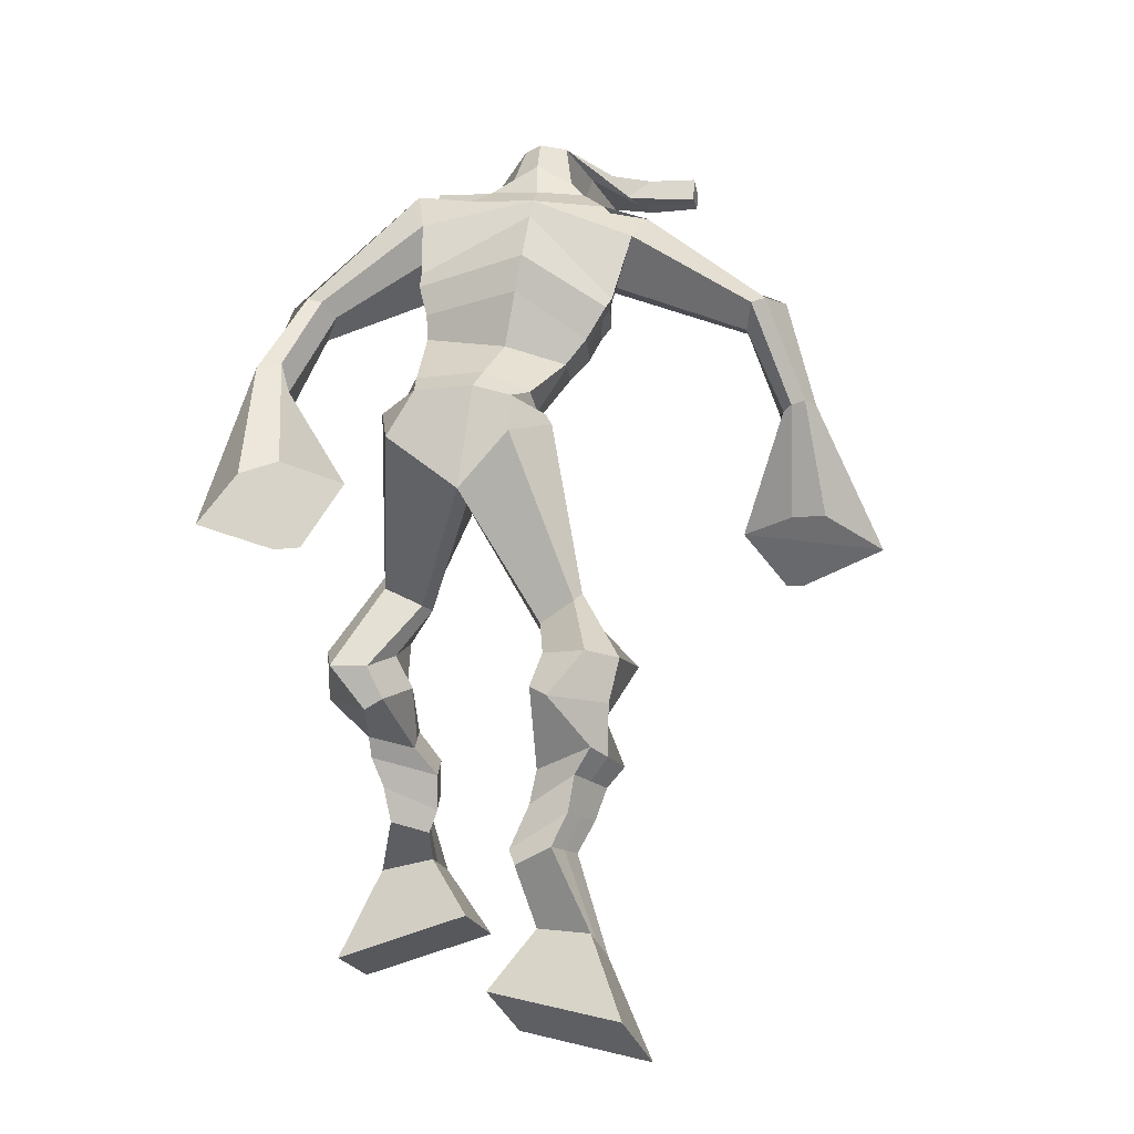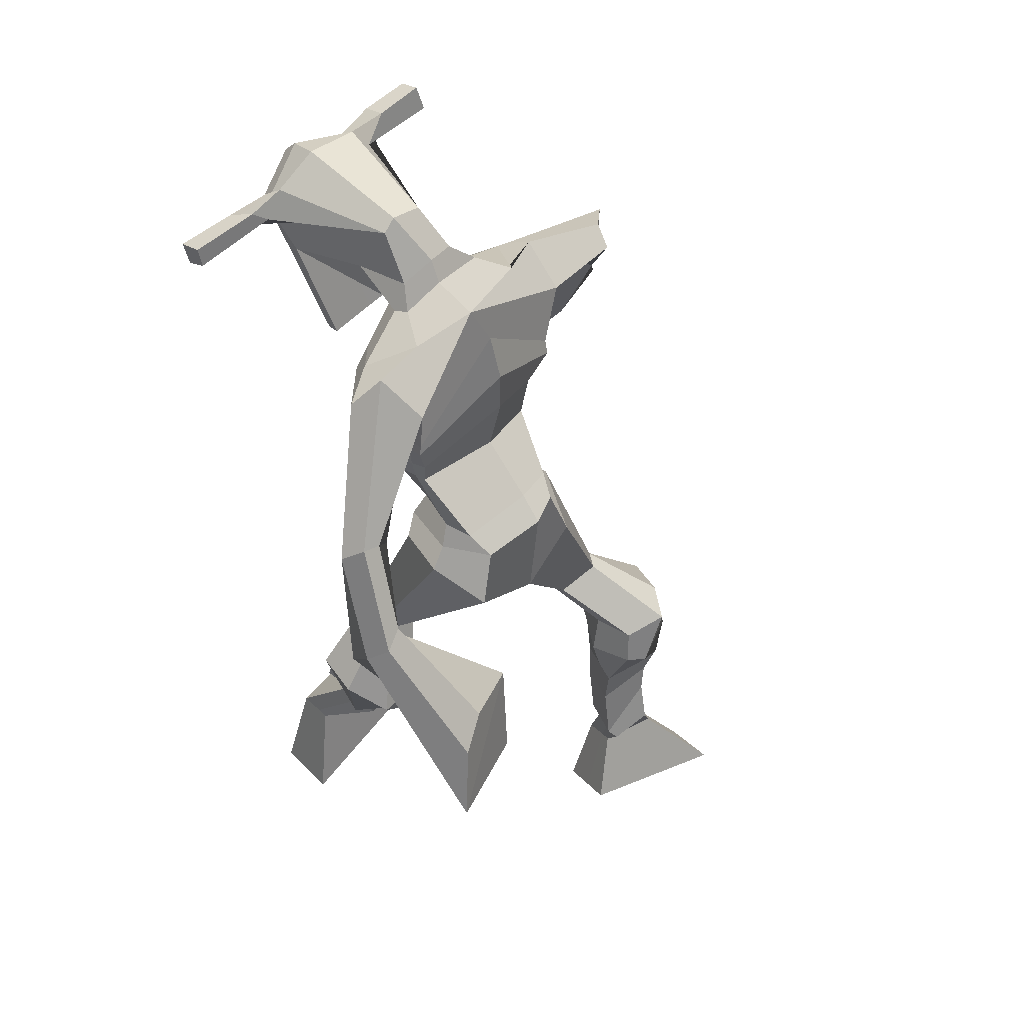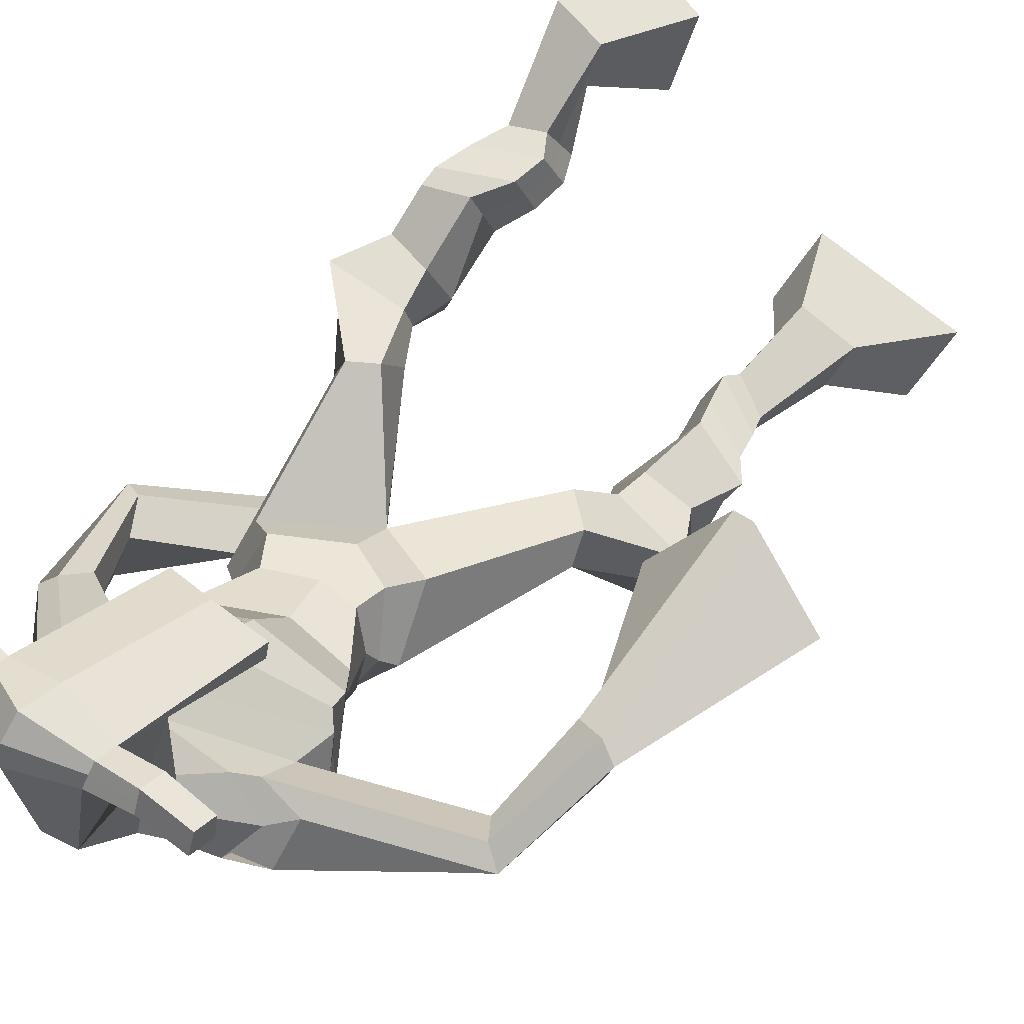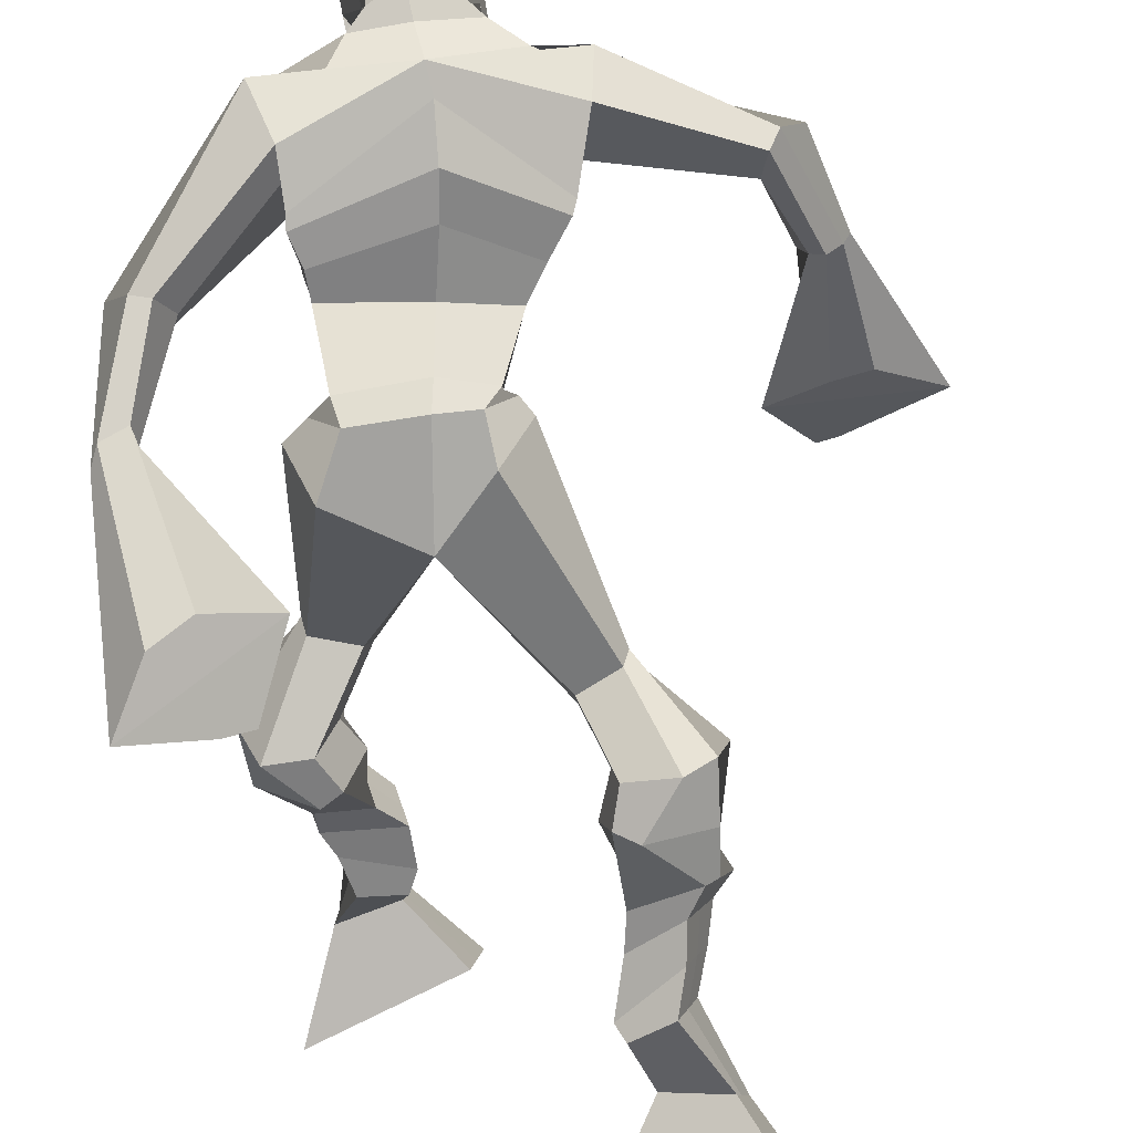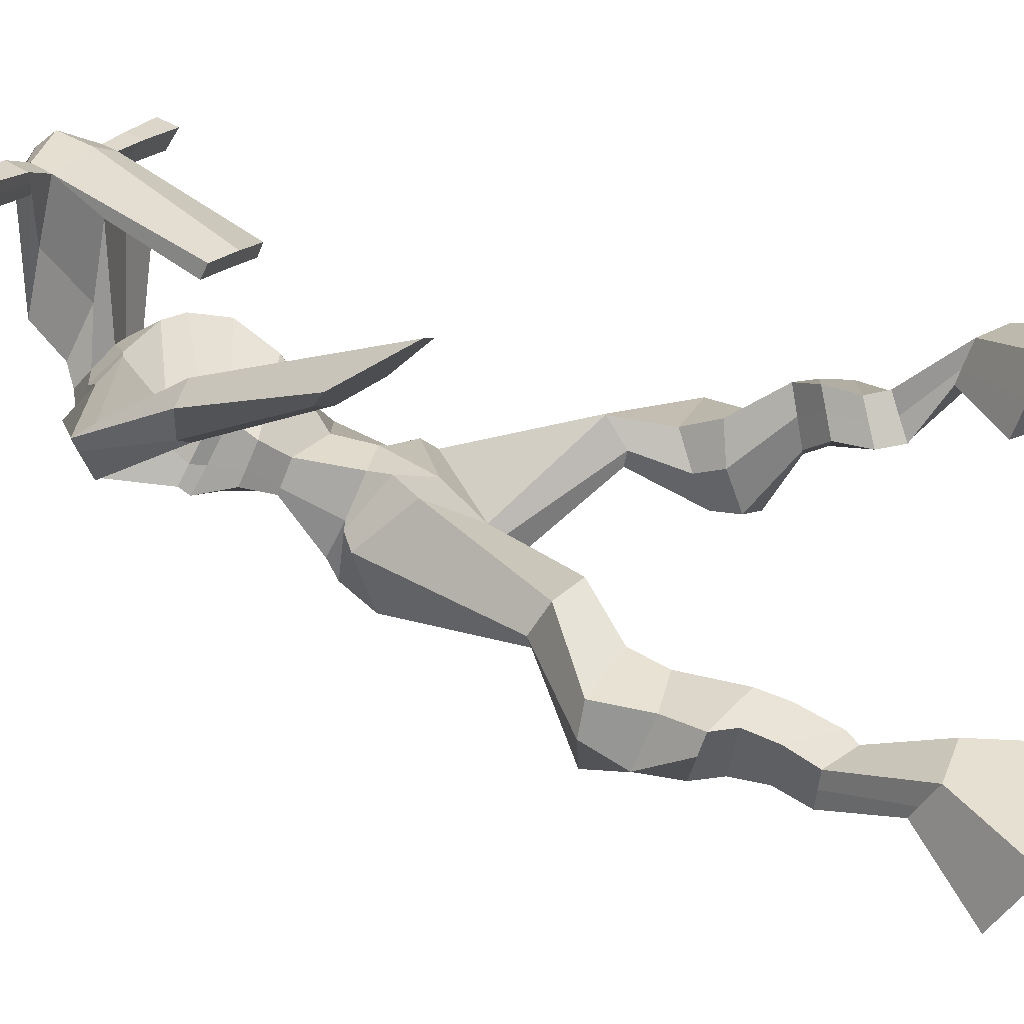
<metadata>
{"format":"obj","ext":"obj","renderer":"f3d","projection":"perspective","resolution":1024,"background":"white","views":[{"elev":-1.6,"azim":-164.3,"up":"+Y"},{"elev":56.9,"azim":138.0,"up":"+Y"},{"elev":61.0,"azim":-140.8,"up":"+Z"},{"elev":-64.6,"azim":-171.7,"up":"+Z"},{"elev":19.8,"azim":-68.3,"up":"+Z"}]}
</metadata>
<code>
o monstruo
v 0.2352 -0.256 -0.5753
v 0.2914 -0.3354 -0.6214
v 0.2246 -0.2928 -0.5244
v 0.2724 -0.4006 -0.5322
v 0.1555 -0.2576 -0.5945
v 0.09113 -0.3577 -0.6804
v 0.1447 -0.2953 -0.5433
v 0.07207 -0.4229 -0.5913
v 0.2549 -0.1683 -0.614
v 0.2346 -0.1823 -0.5555
v 0.2014 -0.1421 -0.6251
v 0.1813 -0.1553 -0.5668
v 0.2655 -0.149 -0.6038
v 0.2454 -0.1625 -0.5455
v 0.1861 -0.09825 -0.5972
v 0.1649 -0.1149 -0.5374
v 0.2467 -0.09134 -0.5725
v 0.2256 -0.108 -0.5128
v 0.1787 -0.04907 -0.5917
v 0.1529 -0.07117 -0.5196
v 0.2375 -0.04472 -0.5686
v 0.2118 -0.06682 -0.4965
v 0.1561 -0.01212 -0.594
v 0.1284 -0.0423 -0.5191
v 0.237 0.06762 -0.6058
v 0.2201 0.02978 -0.4944
v 0.2097 0.05627 -0.6191
v 0.1549 0.0223 -0.5192
v 0.2231 0.1116 -0.591
v 0.2199 0.0826 -0.4749
v 0.1614 0.116 -0.6036
v 0.1142 0.09163 -0.4968
v 0.2601 0.1514 -0.4756
v 0.2418 0.1399 -0.4085
v 0.2082 0.1829 -0.4888
v 0.2054 0.1651 -0.4279
v 0.3686 0.3383 -0.5141
v 0.3768 0.3112 -0.4147
v 0.2951 0.4178 -0.5127
v 0.2787 0.3556 -0.3563
v 0.5038 -0.2043 -0.2222
v 0.4396 -0.2833 -0.2574
v 0.4996 -0.2263 -0.1634
v 0.4329 -0.3233 -0.1529
v 0.5833 -0.2231 -0.2259
v 0.6377 -0.3517 -0.2709
v 0.5793 -0.2463 -0.166
v 0.631 -0.3917 -0.1665
v 0.4855 -0.1581 -0.2918
v 0.5025 -0.1322 -0.2356
v 0.5391 -0.1422 -0.3107
v 0.5523 -0.1223 -0.254
v 0.4704 -0.1241 -0.2983
v 0.4845 -0.104 -0.2406
v 0.5505 -0.09058 -0.3102
v 0.5657 -0.07198 -0.2493
v 0.4713 -0.07287 -0.2946
v 0.4865 -0.05427 -0.2337
v 0.5616 -0.04598 -0.332
v 0.5818 -0.02532 -0.2577
v 0.4987 -0.03167 -0.3197
v 0.5172 -0.01095 -0.245
v 0.561 -0.01464 -0.3459
v 0.5811 0.000807 -0.2645
v 0.5147 0.04322 -0.4135
v 0.5166 0.07019 -0.2984
v 0.5417 0.02754 -0.4155
v 0.584 0.05333 -0.3078
v 0.5357 0.0906 -0.4223
v 0.507 0.1219 -0.3123
v 0.5912 0.09163 -0.4259
v 0.6159 0.1264 -0.3085
v 0.4736 0.1778 -0.3582
v 0.4735 0.201 -0.2965
v 0.5275 0.2029 -0.3689
v 0.5133 0.2179 -0.3098
v 0.4696 0.4115 -0.526
v 0.4783 0.4162 -0.367
v 0.3144 0.7686 -0.3287
v 0.3415 0.7133 -0.2007
v 0.1631 0.7081 -0.3395
v 0.2132 0.6399 -0.2646
v 0.4608 0.7271 -0.3957
v 0.4583 0.6351 -0.304
v 0.2147 0.7596 -0.3016
v 0.2393 0.7074 -0.2103
v 0.1555 0.7434 -0.2725
v 0.2095 0.6921 -0.2057
v 0.001205 0.6149 -0.2787
v 0.007118 0.5726 -0.2234
v -0.01288 0.6258 -0.243
v -0.01276 0.6014 -0.207
v -0.04372 0.4722 -0.2042
v -0.01617 0.462 -0.144
v -0.06268 0.4792 -0.1965
v -0.05074 0.4689 -0.1314
v -0.0342 0.3101 -0.1471
v -0.01261 0.2095 -0.07081
v -0.08231 0.3122 -0.1342
v -0.03866 0.2105 -0.06396
v 0.4094 0.7726 -0.3266
v 0.4315 0.7177 -0.2453
v 0.485 0.7795 -0.3415
v 0.4691 0.7186 -0.2659
v 0.5937 0.6135 -0.4539
v 0.5984 0.5623 -0.4188
v 0.6172 0.6194 -0.4505
v 0.6291 0.5899 -0.4234
v 0.626 0.5182 -0.525
v 0.6473 0.4418 -0.4611
v 0.6569 0.5114 -0.5414
v 0.6761 0.432 -0.4803
v 0.581 0.3709 -0.6397
v 0.5431 0.253 -0.6567
v 0.6285 0.3533 -0.669
v 0.5793 0.2504 -0.6615
v 0.3528 0.8886 -0.04455
v 0.3553 0.8492 0.01312
v 0.271 0.8589 -0.03067
v 0.2719 0.8362 -0.006558
v 0.4124 0.8555 -0.04502
v 0.4183 0.8248 -0.01464
v 0.4127 0.7518 -0.06773
v 0.3475 0.7564 -0.06237
v 0.2719 0.743 -0.06433
v 0.2793 0.807 -0.245
v 0.3688 0.8081 -0.255
v 0.3266 0.8321 -0.2639
v 0.4182 0.8037 -0.02167
v 0.27 0.8079 -0.01695
v 0.3605 0.8658 -0.2088
v 0.3398 0.8768 -0.2032
v 0.3501 0.7979 -0.001135
v 0.2982 0.8673 -0.2047
v 0.1429 0.8486 -0.01856
v 0.1444 0.8354 0.01152
v 0.1425 0.8065 0.001575
v 0.1407 0.8159 -0.03103
v 0.5556 0.8416 -0.04474
v 0.5573 0.825 -0.009876
v 0.5571 0.7941 -0.02016
v 0.5558 0.8137 -0.05072
v 0.2541 0.5226 -0.3663
v 0.3374 0.5486 -0.3919
v 0.4564 0.5626 -0.3858
v 0.4606 0.546 -0.3422
v 0.3503 0.4994 -0.3185
v 0.2596 0.5053 -0.3202
v 0.2278 0.5591 -0.3529
v 0.4673 0.5707 -0.3302
v 0.2369 0.5364 -0.2963
v 0.3211 0.6271 -0.3965
v 0.4569 0.598 -0.3895
v 0.342 0.5576 -0.2244
v 0.4751 0.7988 -0.01933
v 0.4753 0.8233 -0.01115
v 0.4592 0.8384 -0.04175
v 0.4405 0.8199 -0.04963
v 0.212 0.8489 -0.02369
v 0.2136 0.8345 0.008972
v 0.2115 0.8032 -0.001823
v 0.2482 0.8213 -0.03721
v 0.3425 0.6067 -0.106
v 0.3363 0.6157 -0.1257
v 0.2619 0.6165 -0.1217
v 0.4022 0.6139 -0.1298
v 0.4007 0.6047 -0.1098
v 0.2645 0.6072 -0.1018
v 0.3305 0.7551 -0.2243
v 0.2541 0.7843 -0.2688
v 0.3746 0.7557 -0.2292
v 0.2861 0.7448 -0.2191
v 0.3896 0.7922 -0.2852
v 0.3237 0.7914 -0.2744
v 0.1966 0.6044 -0.359
v 0.4632 0.6019 -0.3221
v 0.2272 0.5672 -0.2713
v 0.3134 0.6799 -0.3879
v 0.4667 0.6391 -0.3923
v 0.3449 0.6186 -0.1888
v 0.1905 0.6174 -0.348
v 0.4447 0.6027 -0.282
v 0.209 0.5863 -0.2774
v 0.3092 0.7399 -0.3631
v 0.464 0.6571 -0.3918
v 0.3454 0.6798 -0.1888
v 0.344 0.504 -0.471
v 0.4446 0.498 -0.4681
v 0.3592 0.4414 -0.3283
v 0.2831 0.4762 -0.4476
v 0.4303 0.462 -0.3537
v 0.3115 0.4354 -0.344
v 0.08227 -0.388 -0.639
v 0.2316 -0.2679 -0.5585
v 0.1519 -0.2701 -0.5776
v 0.2826 -0.3657 -0.5799
v 0.2444 -0.1749 -0.5845
v 0.191 -0.1488 -0.5957
v 0.2553 -0.1557 -0.5746
v 0.1755 -0.1066 -0.5673
v 0.2361 -0.09964 -0.5427
v 0.1658 -0.06012 -0.5556
v 0.2246 -0.05577 -0.5326
v 0.1422 -0.02721 -0.5566
v 0.2528 0.04564 -0.5429
v 0.134 0.04539 -0.5831
v 0.233 0.09621 -0.5313
v 0.1271 0.1052 -0.5522
v 0.2601 0.1338 -0.458
v 0.2006 0.1928 -0.4718
v 0.3716 0.3259 -0.4558
v 0.2577 0.4318 -0.4257
v 0.6346 -0.3703 -0.2224
v 0.5026 -0.2111 -0.2028
v 0.5819 -0.2308 -0.2061
v 0.4365 -0.3019 -0.2089
v 0.4946 -0.1445 -0.2633
v 0.5463 -0.1321 -0.2815
v 0.4777 -0.1139 -0.2692
v 0.5581 -0.08128 -0.2797
v 0.4789 -0.06357 -0.2641
v 0.5717 -0.03565 -0.2949
v 0.508 -0.02131 -0.2824
v 0.571 -0.006914 -0.3052
v 0.4906 0.05715 -0.351
v 0.6126 0.04021 -0.3701
v 0.5105 0.1047 -0.3693
v 0.6181 0.1097 -0.3653
v 0.4658 0.1705 -0.3346
v 0.5309 0.2206 -0.3573
v 0.5011 0.45 -0.4528
v 0.1975 0.6413 -0.2955
v 0.4555 0.6875 -0.3573
v 0.183 0.7236 -0.2361
v 0.1538 0.6967 -0.2237
v 0.01319 0.5783 -0.2514
v -0.03944 0.6187 -0.2187
v -0.0269 0.4656 -0.1754
v -0.07268 0.4755 -0.1586
v 0.04072 0.2856 -0.1347
v -0.1622 0.2621 -0.09001
v 0.4761 0.7573 -0.2951
v 0.5159 0.7218 -0.3109
v 0.5748 0.5914 -0.4453
v 0.6439 0.6087 -0.4338
v 0.6294 0.4811 -0.4889
v 0.6749 0.4732 -0.5131
v 0.501 0.3412 -0.6015
v 0.6702 0.2831 -0.7122
v 0.3547 0.8787 -0.009705
v 0.2715 0.8476 -0.01861
v 0.4153 0.8401 -0.02983
v 0.3814 0.7838 -0.174
v 0.2879 0.7717 -0.1715
v 0.3905 0.8347 -0.1153
v 0.2829 0.8377 -0.1109
v 0.1437 0.842 -0.003522
v 0.1416 0.8112 -0.01473
v 0.5565 0.8333 -0.02731
v 0.5565 0.8039 -0.03544
v 0.4578 0.5549 -0.3676
v 0.2549 0.5194 -0.3576
v 0.4613 0.5865 -0.3652
v 0.2312 0.5508 -0.3324
v 0.4578 0.8094 -0.03448
v 0.4672 0.8309 -0.02645
v 0.2299 0.8122 -0.01951
v 0.2128 0.8417 -0.007356
v 0.2601 0.763 -0.2444
v 0.3924 0.7742 -0.2603
v 0.4637 0.6257 -0.3669
v 0.211 0.5892 -0.3244
v 0.4639 0.6461 -0.3705
v 0.1996 0.6067 -0.3223
v 0.2865 0.4524 -0.399
v 0.4492 0.4802 -0.421
v 0.3484 0.4813 -0.5075
v 0.4357 0.4775 -0.5028
v 0.3696 0.3686 -0.3623
v 0.3008 0.4689 -0.4818
v 0.4495 0.4275 -0.3462
v 0.3018 0.3986 -0.3408
v 0.4731 0.4676 -0.4405
v 0.2722 0.4477 -0.4068
f 1 5 11 9
f 4 3 7 8
f 193 195 5 6
f 193 196 4 8
f 196 194 3 4
f 6 5 1 2
f 198 12 16 200
f 7 3 10 12
f 195 7 12 198
f 194 1 9 197
f 200 16 20 202
f 12 10 14 16
f 9 11 15 13
f 197 9 13 199
f 20 18 22 24
f 16 14 18 20
f 13 15 19 17
f 199 13 17 201
f 21 23 27 25
f 17 19 23 21
f 201 17 21 203
f 202 20 24 204
f 206 28 32 208
f 203 21 25 205
f 204 24 28 206
f 24 22 26 28
f 29 31 35 33
f 28 26 30 32
f 25 27 31 29
f 205 25 29 207
f 209 33 37 211
f 207 29 33 209
f 208 32 36 210
f 32 30 34 36
f 185 184 79 83
f 210 36 40 212
f 36 34 38 40
f 33 35 39 37
f 41 49 51 45
f 44 48 47 43
f 213 46 45 215
f 213 48 44 216
f 216 44 43 214
f 46 42 41 45
f 218 220 56 52
f 47 52 50 43
f 215 218 52 47
f 214 217 49 41
f 220 222 60 56
f 52 56 54 50
f 49 53 55 51
f 217 219 53 49
f 60 64 62 58
f 56 60 58 54
f 53 57 59 55
f 219 221 57 53
f 61 65 67 63
f 57 61 63 59
f 221 223 61 57
f 222 224 64 60
f 226 228 72 68
f 223 225 65 61
f 224 226 68 64
f 64 68 66 62
f 69 73 75 71
f 68 72 70 66
f 65 69 71 67
f 225 227 69 65
f 229 211 37 73
f 227 229 73 69
f 228 230 76 72
f 72 76 74 70
f 184 181 81 79
f 230 231 78 76
f 76 78 38 74
f 73 37 77 75
f 268 159 135 257
f 133 129 122 118
f 186 182 84 80
f 274 183 82 232
f 273 185 83 233
f 183 186 80 82
f 234 235 88 86
f 82 88 92 90
f 82 80 86 88
f 79 81 87 85
f 90 92 96 94
f 235 87 91 237
f 232 82 90 236
f 87 81 89 91
f 95 93 97 99
f 236 90 94 238
f 91 89 93 95
f 237 91 95 239
f 240 98 100 241
f 239 95 99 241
f 94 96 100 98
f 238 94 98 240
f 242 102 104 243
f 83 79 101 103
f 80 84 104 102
f 104 84 106 108
f 108 106 110 112
f 83 103 107 105
f 233 83 105 244
f 243 104 108 245
f 109 111 115 113
f 245 108 112 247
f 105 107 111 109
f 244 105 109 246
f 248 113 115 249
f 246 109 113 248
f 112 110 114 116
f 247 112 116 249
f 250 117 119 251
f 250 118 122 252
f 156 155 141 140
f 131 132 117 121
f 132 134 119 117
f 130 133 118 120
f 172 169 124 125
f 174 170 126 128
f 173 174 128 127
f 270 173 127 253
f 169 171 123 124
f 269 172 125 254
f 129 133 163 167
f 128 126 134 132
f 127 128 132 131
f 253 127 131 255
f 130 125 165 168
f 254 125 130 256
f 258 137 136 257
f 161 160 136 137
f 267 161 137 258
f 159 162 138 135
f 260 142 139 259
f 158 157 139 142
f 266 156 140 259
f 265 158 142 260
f 192 189 147 148
f 276 188 145 261
f 275 192 148 262
f 189 191 146 147
f 187 190 143 144
f 188 187 144 145
f 148 147 154 151
f 261 145 153 263
f 262 148 151 264
f 147 146 150 154
f 144 143 149 152
f 145 144 152 153
f 255 131 158 265
f 252 122 156 266
f 131 121 157 158
f 122 129 155 156
f 119 134 162 159
f 256 130 161 267
f 130 120 160 161
f 251 119 159 268
f 165 164 163 168
f 164 166 167 163
f 133 130 168 163
f 123 129 167 166
f 124 123 166 164
f 125 124 164 165
f 234 86 172 269
f 80 102 171 169
f 242 101 173 270
f 101 79 174 173
f 79 85 170 174
f 86 80 169 172
f 151 154 180 177
f 263 153 179 271
f 264 151 177 272
f 154 150 176 180
f 152 149 175 178
f 153 152 178 179
f 177 180 186 183
f 271 179 185 273
f 272 177 183 274
f 180 176 182 186
f 178 175 181 184
f 179 178 184 185
f 278 277 187 188
f 277 280 190 187
f 279 281 191 189
f 284 282 192 275
f 283 278 188 276
f 282 279 189 192
f 281 283 276 191
f 280 284 275 190
f 175 272 274 181
f 176 271 273 182
f 149 264 272 175
f 150 263 271 176
f 102 242 270 171
f 85 234 269 170
f 120 251 268 160
f 134 256 267 162
f 121 252 266 157
f 129 255 265 155
f 143 262 264 149
f 146 261 263 150
f 190 275 262 143
f 191 276 261 146
f 155 265 260 141
f 157 266 259 139
f 141 260 259 140
f 162 267 258 138
f 138 258 257 135
f 126 254 256 134
f 123 253 255 129
f 170 269 254 126
f 171 270 253 123
f 117 250 252 121
f 118 250 251 120
f 111 247 249 115
f 110 246 248 114
f 114 248 249 116
f 106 244 246 110
f 107 245 247 111
f 103 243 245 107
f 84 233 244 106
f 101 242 243 103
f 93 238 240 97
f 96 239 241 100
f 97 240 241 99
f 92 237 239 96
f 89 236 238 93
f 81 232 236 89
f 88 235 237 92
f 85 87 235 234
f 182 273 233 84
f 181 274 232 81
f 160 268 257 136
f 75 77 231 230
f 71 75 230 228
f 70 74 229 227
f 74 38 211 229
f 66 70 227 225
f 63 67 226 224
f 62 66 225 223
f 67 71 228 226
f 59 63 224 222
f 58 62 223 221
f 54 58 221 219
f 50 54 219 217
f 55 59 222 220
f 43 50 217 214
f 45 51 218 215
f 51 55 220 218
f 42 216 214 41
f 46 213 216 42
f 48 213 215 47
f 35 210 212 39
f 31 208 210 35
f 30 207 209 34
f 34 209 211 38
f 26 205 207 30
f 23 204 206 27
f 22 203 205 26
f 27 206 208 31
f 19 202 204 23
f 18 201 203 22
f 14 199 201 18
f 10 197 199 14
f 15 200 202 19
f 3 194 197 10
f 5 195 198 11
f 11 198 200 15
f 2 1 194 196
f 6 2 196 193
f 8 7 195 193
f 39 212 284 280
f 78 231 283 281
f 40 38 279 282
f 231 77 278 283
f 212 40 282 284
f 38 78 281 279
f 37 39 280 277
f 77 37 277 278

</code>
